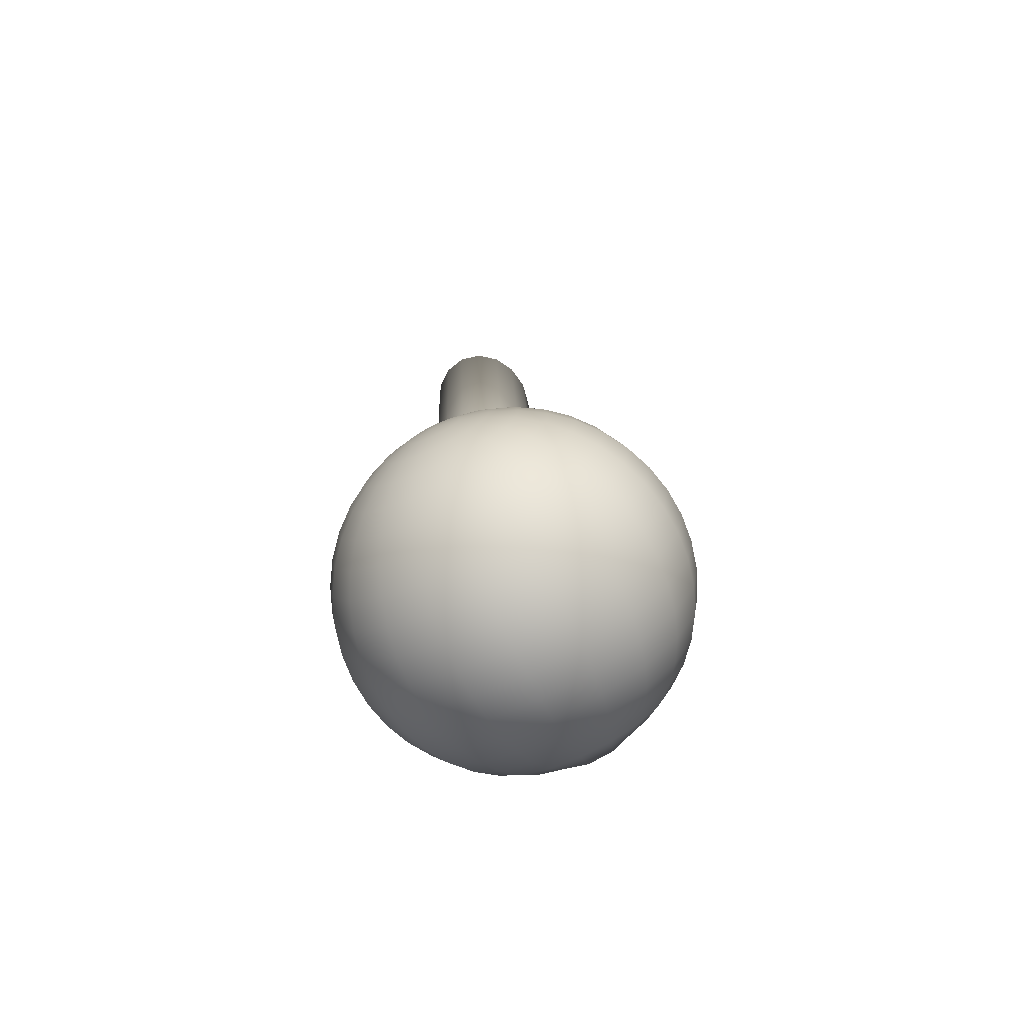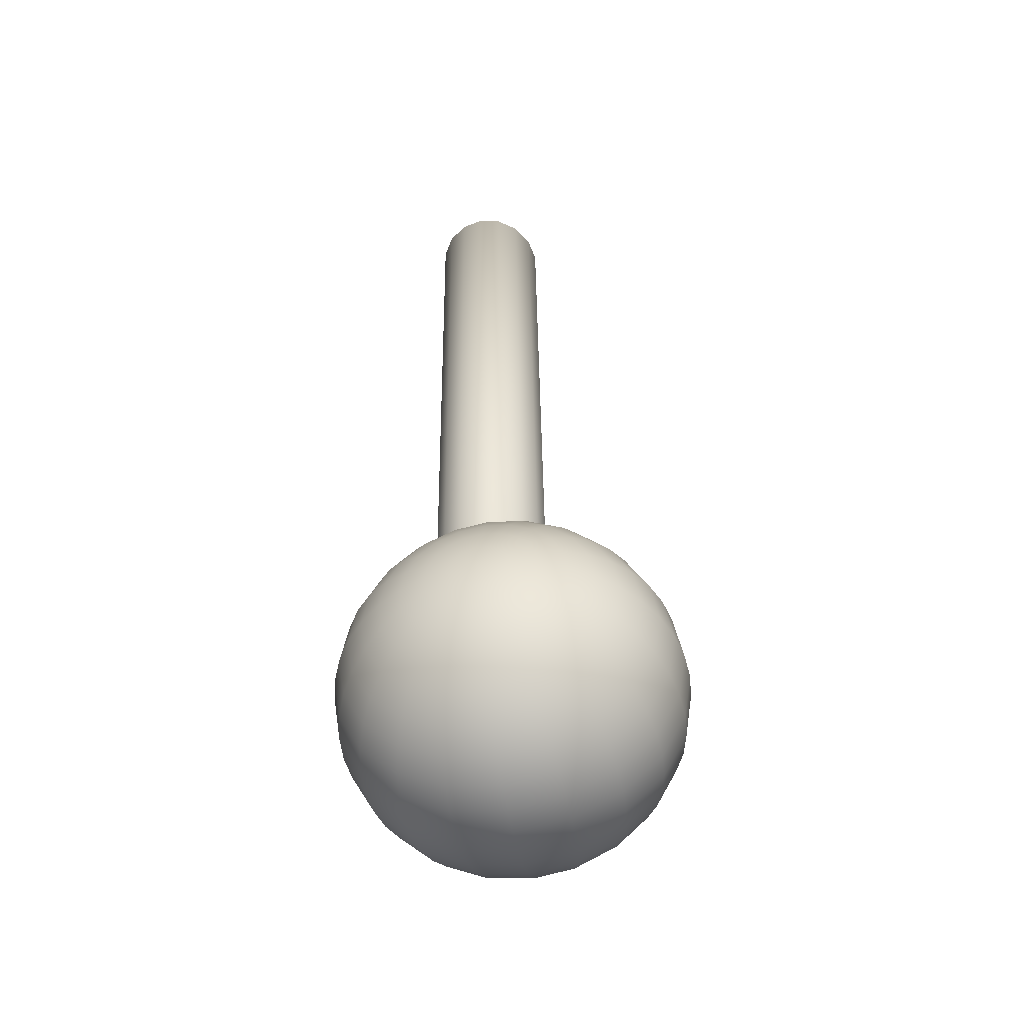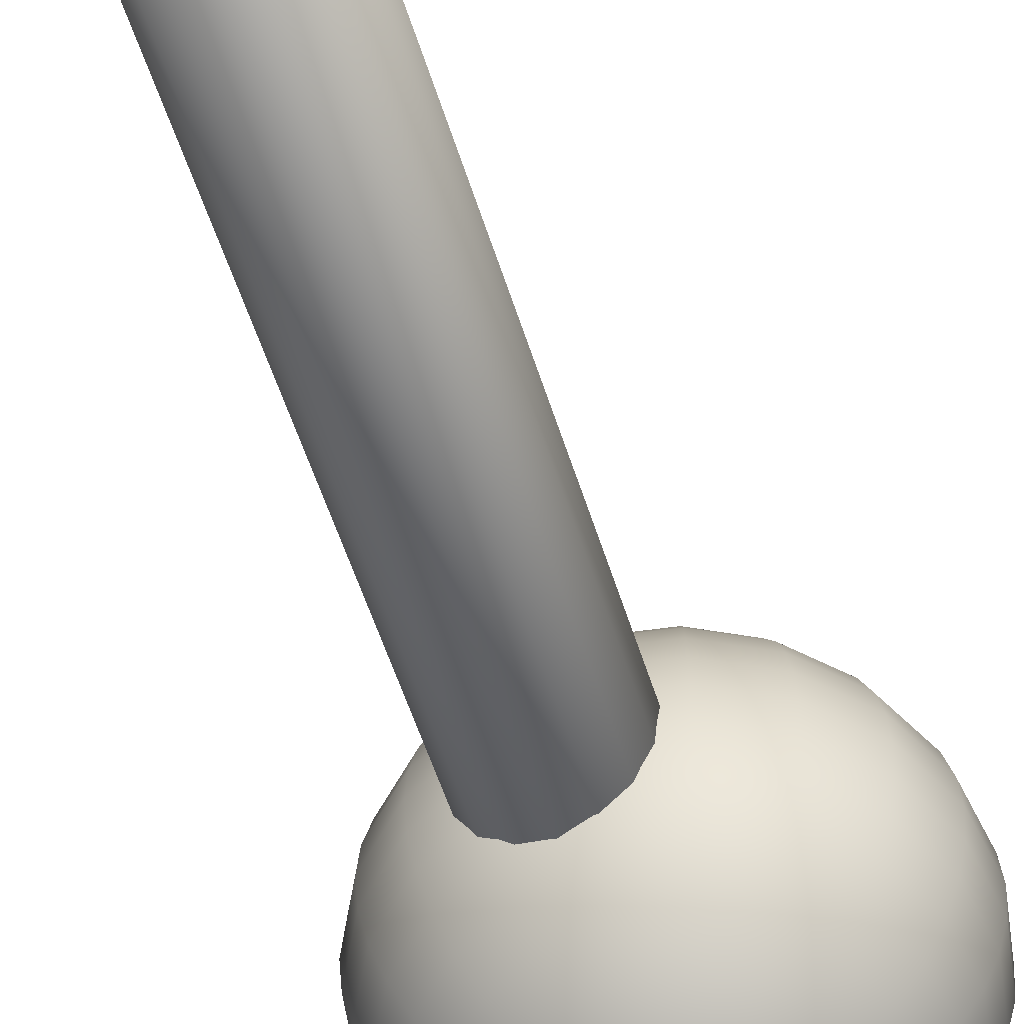
<metadata>
{"format":"obj","ext":"obj","renderer":"f3d","projection":"perspective","resolution":1024,"background":"white","views":[{"elev":-75.8,"azim":25.5,"up":"+Z"},{"elev":-51.8,"azim":10.2,"up":"+Z"},{"elev":-58.2,"azim":17.1,"up":"+Y"}]}
</metadata>
<code>
o sphere29
v -704.8 198.6 -267.5
v -694.7 194.9 -267.5
v -695.7 194.9 -261.2
v -705.3 198.6 -264.3
v -698.6 208.2 -255.5
v -706.8 200.7 -261.4
v -703.1 208.2 -250.9
v -709.1 112.5 -259.1
v -708.8 201.4 -248
v -712 137.1 -257.6
v -715.2 189.2 -247
v -715.2 192.9 -257.1
v -721.5 185.6 -248
v -718.4 197.7 -257.6
v -727.2 188.8 -250.9
v -721.3 188.7 -259.1
v -731.7 199.2 -255.5
v -723.5 196.3 -261.4
v -734.6 192.1 -261.2
v -725 205.3 -264.3
v -735.6 192.1 -267.5
v -725.5 198.9 -267.5
v -734.6 201.2 -273.8
v -725 191.9 -270.7
v -731.7 201.2 -279.5
v -723.5 203.6 -273.6
v -727.2 202.1 -284.1
v -721.3 199.5 -275.9
v -721.5 200 -287
v -718.4 195.9 -277.4
v -715.2 191.7 -288
v -715.2 196.2 -277.9
v -708.8 193.7 -287
v -712 204.9 -277.4
v -703.1 206.4 -284.1
v -709.1 205 -275.9
v -698.6 202.3 -279.5
v -706.8 201.1 -273.6
v -695.7 202.3 -273.8
v -705.3 204.7 -270.7
v -685.1 190.9 -267.5
v -686.5 190.9 -258.2
v -690.8 204.2 -249.8
v -697.5 204.2 -243.2
v -705.9 204.2 -238.9
v -715.2 192 -237.4
v -724.5 192 -238.9
v -732.8 204.2 -243.2
v -739.5 204.2 -249.8
v -743.8 188.1 -258.2
v -745.2 188.1 -267.5
v -743.8 204.2 -276.8
v -739.5 204.2 -285.2
v -732.8 204.2 -291.8
v -724.5 204.2 -296.1
v -715.2 205.8 -297.6
v -705.9 205.8 -296.1
v -697.5 204.2 -291.8
v -690.8 204.2 -285.2
v -686.5 204.2 -276.8
v -676.2 198.8 -267.5
v -678.1 198.8 -255.5
v -683.6 198.8 -244.6
v -692.3 198.8 -236
v -703.1 198.8 -230.5
v -715.2 198.8 -228.5
v -727.2 198.8 -230.5
v -738.1 198.8 -236
v -746.7 198.8 -244.6
v -752.2 198.8 -255.5
v -754.1 198.8 -267.5
v -752.2 198.8 -279.5
v -746.7 198.8 -290.4
v -738.1 198.8 -299
v -727.2 198.8 -304.6
v -715.2 198.8 -306.5
v -703.1 198.8 -304.6
v -692.3 198.8 -299
v -683.6 198.8 -290.4
v -678.1 198.8 -279.5
v -668.3 192 -267.5
v -670.6 192 -253
v -677.2 192 -240
v -687.6 192 -229.6
v -700.7 192 -222.9
v -715.2 192 -220.6
v -729.6 192 -222.9
v -742.7 192 -229.6
v -753.1 192 -240
v -759.7 192 -253
v -762 192 -267.5
v -759.7 192 -282
v -753.1 192 -295.1
v -742.7 192 -305.4
v -729.6 192 -312.1
v -715.2 192 -314.4
v -700.7 192 -312.1
v -687.6 192 -305.4
v -677.2 192 -295.1
v -670.6 192 -282
v -661.5 184.1 -267.5
v -664.2 184.1 -250.9
v -671.8 184.1 -236
v -683.6 184.1 -224.1
v -698.6 184.1 -216.5
v -715.2 184.1 -213.9
v -731.7 184.1 -216.5
v -746.7 184.1 -224.1
v -758.5 184.1 -236
v -766.2 184.1 -250.9
v -768.8 184.1 -267.5
v -766.2 184.1 -284.1
v -758.5 184.1 -299
v -746.7 184.1 -310.9
v -731.7 184.1 -318.5
v -715.2 184.1 -321.1
v -698.6 184.1 -318.5
v -683.6 184.1 -310.9
v -671.8 184.1 -299
v -664.2 184.1 -284.1
v -656.1 175.2 -267.5
v -659 175.2 -249.3
v -667.4 175.2 -232.8
v -680.4 175.2 -219.7
v -696.9 175.2 -211.3
v -715.2 175.2 -208.4
v -733.4 175.2 -211.3
v -749.9 175.2 -219.7
v -762.9 175.2 -232.8
v -771.3 175.2 -249.3
v -774.2 175.2 -267.5
v -771.3 175.2 -285.8
v -762.9 175.2 -302.2
v -749.9 175.2 -315.3
v -733.4 175.2 -323.7
v -715.2 175.2 -326.6
v -696.9 175.2 -323.7
v -680.4 175.2 -315.3
v -667.4 175.2 -302.2
v -659 175.2 -285.8
v -652.1 165.6 -267.5
v -655.2 165.6 -248
v -664.2 165.6 -230.5
v -678.1 165.6 -216.5
v -695.7 165.6 -207.6
v -715.2 165.6 -204.5
v -734.6 165.6 -207.6
v -752.2 165.6 -216.5
v -766.2 165.6 -230.5
v -775.1 165.6 -248
v -778.2 165.6 -267.5
v -775.1 165.6 -287
v -766.2 165.6 -304.6
v -752.2 165.6 -318.5
v -734.6 165.6 -327.5
v -715.2 165.6 -330.5
v -695.7 165.6 -327.5
v -678.1 165.6 -318.5
v -664.2 165.6 -304.6
v -655.2 165.6 -287
v -649.7 155.5 -267.5
v -652.9 155.5 -247.3
v -662.2 155.5 -229
v -676.7 155.5 -214.5
v -694.9 155.5 -205.2
v -715.2 155.5 -202
v -735.4 155.5 -205.2
v -753.6 155.5 -214.5
v -768.1 155.5 -229
v -777.4 155.5 -247.3
v -780.6 155.5 -267.5
v -777.4 155.5 -287.7
v -768.1 155.5 -306
v -753.6 155.5 -320.5
v -735.4 155.5 -329.8
v -715.2 155.5 -333
v -694.9 155.5 -329.8
v -676.7 155.5 -320.5
v -662.2 155.5 -306
v -652.9 155.5 -287.7
v -648.9 145.2 -267.5
v -652.1 145.2 -247
v -661.5 145.2 -228.5
v -676.2 145.2 -213.9
v -694.7 145.2 -204.5
v -715.2 145.2 -201.2
v -735.6 145.2 -204.5
v -754.1 145.2 -213.9
v -768.8 145.2 -228.5
v -778.2 145.2 -247
v -781.4 145.2 -267.5
v -778.2 145.2 -288
v -768.8 145.2 -306.5
v -754.1 145.2 -321.1
v -735.6 145.2 -330.5
v -715.2 145.2 -333.8
v -694.7 145.2 -330.5
v -676.2 145.2 -321.1
v -661.5 145.2 -306.5
v -652.1 145.2 -288
v -649.7 134.8 -267.5
v -652.9 134.8 -247.3
v -662.2 134.8 -229
v -676.7 134.8 -214.5
v -694.9 134.8 -205.2
v -715.2 134.8 -202
v -735.4 134.8 -205.2
v -753.6 134.8 -214.5
v -768.1 134.8 -229
v -777.4 134.8 -247.3
v -780.6 134.8 -267.5
v -777.4 134.8 -287.7
v -768.1 134.8 -306
v -753.6 134.8 -320.5
v -735.4 134.8 -329.8
v -715.2 134.8 -333
v -694.9 134.8 -329.8
v -676.7 134.8 -320.5
v -662.2 134.8 -306
v -652.9 134.8 -287.7
v -652.1 124.7 -267.5
v -655.2 124.7 -248
v -664.2 124.7 -230.5
v -678.1 124.7 -216.5
v -695.7 124.7 -207.6
v -715.2 124.7 -204.5
v -734.6 124.7 -207.6
v -752.2 124.7 -216.5
v -766.2 124.7 -230.5
v -775.1 124.7 -248
v -778.2 124.7 -267.5
v -775.1 124.7 -287
v -766.2 124.7 -304.6
v -752.2 124.7 -318.5
v -734.6 124.7 -327.5
v -715.2 124.7 -330.5
v -695.7 124.7 -327.5
v -678.1 124.7 -318.5
v -664.2 124.7 -304.6
v -655.2 124.7 -287
v -656.1 115.1 -267.5
v -659 115.1 -249.3
v -667.4 115.1 -232.8
v -680.4 115.1 -219.7
v -696.9 115.1 -211.3
v -715.2 115.1 -208.4
v -733.4 115.1 -211.3
v -749.9 115.1 -219.7
v -762.9 115.1 -232.8
v -771.3 115.1 -249.3
v -774.2 115.1 -267.5
v -771.3 115.1 -285.8
v -762.9 115.1 -302.2
v -749.9 115.1 -315.3
v -733.4 115.1 -323.7
v -715.2 115.1 -326.6
v -696.9 115.1 -323.7
v -680.4 115.1 -315.3
v -667.4 115.1 -302.2
v -659 115.1 -285.8
v -661.5 106.2 -267.5
v -664.2 106.2 -250.9
v -671.8 106.2 -236
v -683.6 106.2 -224.1
v -698.6 106.2 -216.5
v -715.2 106.2 -213.9
v -731.7 106.2 -216.5
v -746.7 106.2 -224.1
v -758.5 106.2 -236
v -766.2 106.2 -250.9
v -768.8 106.2 -267.5
v -766.2 106.2 -284.1
v -758.5 106.2 -299
v -746.7 106.2 -310.9
v -731.7 106.2 -318.5
v -715.2 106.2 -321.1
v -698.6 106.2 -318.5
v -683.6 106.2 -310.9
v -671.8 106.2 -299
v -664.2 106.2 -284.1
v -668.3 98.29 -267.5
v -670.6 98.29 -253
v -677.2 98.29 -240
v -687.6 98.29 -229.6
v -700.7 98.29 -222.9
v -715.2 98.29 -220.6
v -729.6 98.29 -222.9
v -742.7 98.29 -229.6
v -753.1 98.29 -240
v -759.7 98.29 -253
v -762 98.29 -267.5
v -759.7 98.29 -282
v -753.1 98.29 -295.1
v -742.7 98.29 -305.4
v -729.6 98.29 -312.1
v -715.2 98.29 -314.4
v -700.7 98.29 -312.1
v -687.6 98.29 -305.4
v -677.2 98.29 -295.1
v -670.6 98.29 -282
v -676.2 91.53 -267.5
v -678.1 91.53 -255.5
v -683.6 91.53 -244.6
v -692.3 91.53 -236
v -703.1 91.53 -230.5
v -715.2 91.53 -228.5
v -727.2 91.53 -230.5
v -738.1 91.53 -236
v -746.7 91.53 -244.6
v -752.2 91.53 -255.5
v -754.1 91.53 -267.5
v -752.2 91.53 -279.5
v -746.7 91.53 -290.4
v -738.1 91.53 -299
v -727.2 91.53 -304.6
v -715.2 91.53 -306.5
v -703.1 91.53 -304.6
v -692.3 91.53 -299
v -683.6 91.53 -290.4
v -678.1 91.53 -279.5
v -685.1 86.1 -267.5
v -686.5 86.1 -258.2
v -690.8 86.1 -249.8
v -697.5 86.1 -243.2
v -705.9 86.1 -238.9
v -715.2 86.1 -237.4
v -724.5 86.1 -238.9
v -732.8 86.1 -243.2
v -739.5 86.1 -249.8
v -743.8 86.1 -258.2
v -745.2 86.1 -267.5
v -743.8 86.1 -276.8
v -739.5 86.1 -285.2
v -732.8 86.1 -291.8
v -724.5 86.1 -296.1
v -715.2 86.1 -297.6
v -705.9 86.1 -296.1
v -697.5 86.1 -291.8
v -690.8 86.1 -285.2
v -686.5 86.1 -276.8
v -694.7 82.12 -267.5
v -695.7 82.12 -261.2
v -698.6 82.12 -255.5
v -703.1 82.12 -250.9
v -708.8 82.12 -248
v -715.2 82.12 -247
v -721.5 82.12 -248
v -727.2 82.12 -250.9
v -731.7 82.12 -255.5
v -734.6 82.12 -261.2
v -735.6 82.12 -267.5
v -734.6 82.12 -273.8
v -731.7 82.12 -279.5
v -727.2 82.12 -284.1
v -721.5 82.12 -287
v -715.2 82.12 -288
v -708.8 82.12 -287
v -703.1 82.12 -284.1
v -698.6 82.12 -279.5
v -695.7 82.12 -273.8
v -704.8 79.69 -267.5
v -705.3 79.69 -264.3
v -706.8 79.69 -261.4
v -709.1 79.69 -259.1
v -712 79.69 -257.6
v -715.2 79.69 -257.1
v -718.4 79.69 -257.6
v -721.3 79.69 -259.1
v -723.5 79.69 -261.4
v -725 79.69 -264.3
v -725.5 79.69 -267.5
v -725 79.69 -270.7
v -723.5 79.69 -273.6
v -721.3 79.69 -275.9
v -718.4 79.69 -277.4
v -715.2 79.69 -277.9
v -712 79.69 -277.4
v -709.1 79.69 -275.9
v -706.8 79.69 -273.6
v -705.3 79.69 -270.7
v -715.2 197.4 -267.5
v -715.2 78.87 -267.5
f 4 3 2 1
f 6 5 3 4
f 10 9 7 8
f 12 11 9 10
f 14 13 11 12
f 16 15 13 14
f 18 17 15 16
f 22 21 19 20
f 24 23 21 22
f 28 27 25 26
f 30 29 27 28
f 32 31 29 30
f 34 33 31 32
f 36 35 33 34
f 38 37 35 36
f 40 39 37 38
f 3 42 41 2
f 5 43 42 3
f 7 44 43 5
f 9 45 44 7
f 11 46 45 9
f 13 47 46 11
f 15 48 47 13
f 17 49 48 15
f 19 50 49 17
f 21 51 50 19
f 23 52 51 21
f 25 53 52 23
f 27 54 53 25
f 29 55 54 27
f 31 56 55 29
f 33 57 56 31
f 35 58 57 33
f 37 59 58 35
f 39 60 59 37
f 2 41 60 39
f 42 62 61 41
f 43 63 62 42
f 44 64 63 43
f 45 65 64 44
f 46 66 65 45
f 47 67 66 46
f 48 68 67 47
f 49 69 68 48
f 50 70 69 49
f 51 71 70 50
f 52 72 71 51
f 53 73 72 52
f 54 74 73 53
f 55 75 74 54
f 56 76 75 55
f 57 77 76 56
f 58 78 77 57
f 59 79 78 58
f 60 80 79 59
f 41 61 80 60
f 62 82 81 61
f 63 83 82 62
f 64 84 83 63
f 65 85 84 64
f 66 86 85 65
f 67 87 86 66
f 68 88 87 67
f 69 89 88 68
f 70 90 89 69
f 71 91 90 70
f 72 92 91 71
f 73 93 92 72
f 74 94 93 73
f 75 95 94 74
f 76 96 95 75
f 77 97 96 76
f 78 98 97 77
f 79 99 98 78
f 80 100 99 79
f 61 81 100 80
f 82 102 101 81
f 83 103 102 82
f 84 104 103 83
f 85 105 104 84
f 86 106 105 85
f 87 107 106 86
f 88 108 107 87
f 89 109 108 88
f 90 110 109 89
f 91 111 110 90
f 92 112 111 91
f 93 113 112 92
f 94 114 113 93
f 95 115 114 94
f 96 116 115 95
f 97 117 116 96
f 98 118 117 97
f 99 119 118 98
f 100 120 119 99
f 81 101 120 100
f 102 122 121 101
f 103 123 122 102
f 104 124 123 103
f 105 125 124 104
f 106 126 125 105
f 107 127 126 106
f 108 128 127 107
f 109 129 128 108
f 110 130 129 109
f 111 131 130 110
f 112 132 131 111
f 113 133 132 112
f 114 134 133 113
f 115 135 134 114
f 116 136 135 115
f 117 137 136 116
f 118 138 137 117
f 119 139 138 118
f 120 140 139 119
f 101 121 140 120
f 122 142 141 121
f 123 143 142 122
f 124 144 143 123
f 125 145 144 124
f 126 146 145 125
f 127 147 146 126
f 128 148 147 127
f 129 149 148 128
f 130 150 149 129
f 131 151 150 130
f 132 152 151 131
f 133 153 152 132
f 134 154 153 133
f 135 155 154 134
f 136 156 155 135
f 137 157 156 136
f 138 158 157 137
f 139 159 158 138
f 140 160 159 139
f 121 141 160 140
f 142 162 161 141
f 143 163 162 142
f 144 164 163 143
f 145 165 164 144
f 146 166 165 145
f 147 167 166 146
f 148 168 167 147
f 149 169 168 148
f 150 170 169 149
f 151 171 170 150
f 152 172 171 151
f 153 173 172 152
f 154 174 173 153
f 155 175 174 154
f 156 176 175 155
f 157 177 176 156
f 158 178 177 157
f 159 179 178 158
f 160 180 179 159
f 141 161 180 160
f 162 182 181 161
f 163 183 182 162
f 164 184 183 163
f 165 185 184 164
f 166 186 185 165
f 167 187 186 166
f 168 188 187 167
f 169 189 188 168
f 170 190 189 169
f 171 191 190 170
f 172 192 191 171
f 173 193 192 172
f 174 194 193 173
f 175 195 194 174
f 176 196 195 175
f 177 197 196 176
f 178 198 197 177
f 179 199 198 178
f 180 200 199 179
f 161 181 200 180
f 182 202 201 181
f 183 203 202 182
f 184 204 203 183
f 185 205 204 184
f 186 206 205 185
f 187 207 206 186
f 188 208 207 187
f 189 209 208 188
f 190 210 209 189
f 191 211 210 190
f 192 212 211 191
f 193 213 212 192
f 194 214 213 193
f 195 215 214 194
f 196 216 215 195
f 197 217 216 196
f 198 218 217 197
f 199 219 218 198
f 200 220 219 199
f 181 201 220 200
f 202 222 221 201
f 203 223 222 202
f 204 224 223 203
f 205 225 224 204
f 206 226 225 205
f 207 227 226 206
f 208 228 227 207
f 209 229 228 208
f 210 230 229 209
f 211 231 230 210
f 212 232 231 211
f 213 233 232 212
f 214 234 233 213
f 215 235 234 214
f 216 236 235 215
f 217 237 236 216
f 218 238 237 217
f 219 239 238 218
f 220 240 239 219
f 201 221 240 220
f 222 242 241 221
f 223 243 242 222
f 224 244 243 223
f 225 245 244 224
f 226 246 245 225
f 227 247 246 226
f 228 248 247 227
f 229 249 248 228
f 230 250 249 229
f 231 251 250 230
f 232 252 251 231
f 233 253 252 232
f 234 254 253 233
f 235 255 254 234
f 236 256 255 235
f 237 257 256 236
f 238 258 257 237
f 239 259 258 238
f 240 260 259 239
f 221 241 260 240
f 242 262 261 241
f 243 263 262 242
f 244 264 263 243
f 245 265 264 244
f 246 266 265 245
f 247 267 266 246
f 248 268 267 247
f 249 269 268 248
f 250 270 269 249
f 251 271 270 250
f 252 272 271 251
f 253 273 272 252
f 254 274 273 253
f 255 275 274 254
f 256 276 275 255
f 257 277 276 256
f 258 278 277 257
f 259 279 278 258
f 260 280 279 259
f 241 261 280 260
f 262 282 281 261
f 263 283 282 262
f 264 284 283 263
f 265 285 284 264
f 266 286 285 265
f 267 287 286 266
f 268 288 287 267
f 269 289 288 268
f 270 290 289 269
f 271 291 290 270
f 272 292 291 271
f 273 293 292 272
f 274 294 293 273
f 275 295 294 274
f 276 296 295 275
f 277 297 296 276
f 278 298 297 277
f 279 299 298 278
f 280 300 299 279
f 261 281 300 280
f 282 302 301 281
f 283 303 302 282
f 284 304 303 283
f 285 305 304 284
f 286 306 305 285
f 287 307 306 286
f 288 308 307 287
f 289 309 308 288
f 290 310 309 289
f 291 311 310 290
f 292 312 311 291
f 293 313 312 292
f 294 314 313 293
f 295 315 314 294
f 296 316 315 295
f 297 317 316 296
f 298 318 317 297
f 299 319 318 298
f 300 320 319 299
f 281 301 320 300
f 302 322 321 301
f 303 323 322 302
f 304 324 323 303
f 305 325 324 304
f 306 326 325 305
f 307 327 326 306
f 308 328 327 307
f 309 329 328 308
f 310 330 329 309
f 311 331 330 310
f 312 332 331 311
f 313 333 332 312
f 314 334 333 313
f 315 335 334 314
f 316 336 335 315
f 317 337 336 316
f 318 338 337 317
f 319 339 338 318
f 320 340 339 319
f 301 321 340 320
f 322 342 341 321
f 323 343 342 322
f 324 344 343 323
f 325 345 344 324
f 326 346 345 325
f 327 347 346 326
f 328 348 347 327
f 329 349 348 328
f 330 350 349 329
f 331 351 350 330
f 332 352 351 331
f 333 353 352 332
f 334 354 353 333
f 335 355 354 334
f 336 356 355 335
f 337 357 356 336
f 338 358 357 337
f 339 359 358 338
f 340 360 359 339
f 321 341 360 340
f 342 362 361 341
f 343 363 362 342
f 344 364 363 343
f 345 365 364 344
f 346 366 365 345
f 347 367 366 346
f 348 368 367 347
f 349 369 368 348
f 350 370 369 349
f 351 371 370 350
f 352 372 371 351
f 353 373 372 352
f 354 374 373 353
f 355 375 374 354
f 356 376 375 355
f 357 377 376 356
f 358 378 377 357
f 359 379 378 358
f 360 380 379 359
f 341 361 380 360
f 381 6 4
f 381 14 12
f 381 22 20
f 381 24 22
f 381 28 26
f 381 30 28
f 381 38 36
f 362 382 361
f 363 382 362
f 364 382 363
f 365 382 364
f 366 382 365
f 367 382 366
f 368 382 367
f 369 382 368
f 370 382 369
f 371 382 370
f 372 382 371
f 373 382 372
f 374 382 373
f 375 382 374
f 376 382 375
f 377 382 376
f 378 382 377
f 379 382 378
f 380 382 379
f 361 382 380
f 8 7 5 6
f 20 19 17 18
f 26 25 23 24
f 1 2 39 40
f 381 4 1
f 381 8 6
f 381 10 8
f 381 12 10
f 381 16 14
f 381 18 16
f 381 20 18
f 381 26 24
f 381 32 30
f 381 34 32
f 381 36 34
f 381 40 38
f 381 1 40
o cylinder30
v -714.1 149.3 18.98
v -722.6 151.2 19.1
v -722.6 169.2 -271
v -714.1 167.3 -271.1
v -707 143.8 18.64
v -707 161.8 -271.4
v -702.2 135.5 18.13
v -702.2 153.5 -272
v -700.5 125.8 17.53
v -700.5 143.8 -272.6
v -702.2 116.1 16.93
v -702.2 134.1 -273.2
v -707 107.9 16.42
v -707 125.9 -273.7
v -714.1 102.4 16.08
v -714.1 120.4 -274
v -722.6 100.5 15.96
v -722.6 118.5 -274.1
v -731 102.4 16.08
v -731 120.4 -274
v -738.2 107.9 16.42
v -738.2 125.9 -273.7
v -743 116.1 16.93
v -743 134.1 -273.2
v -744.6 125.8 17.53
v -744.6 143.8 -272.6
v -743 135.5 18.13
v -743 153.5 -272
v -738.2 143.8 18.64
v -738.2 161.8 -271.4
v -731 149.3 18.98
v -731 167.3 -271.1
f 386 385 384 383
f 388 386 383 387
f 390 388 387 389
f 392 390 389 391
f 394 392 391 393
f 396 394 393 395
f 398 396 395 397
f 400 398 397 399
f 402 400 399 401
f 404 402 401 403
f 406 404 403 405
f 408 406 405 407
f 410 408 407 409
f 412 410 409 411
f 414 412 411 413
f 385 414 413 384
f 413 411 409 407 405 403 401 399 397 395 393 391 389 387 383 384
f 385 386 388 390 392 394 396 398 400 402 404 406 408 410 412 414

</code>
